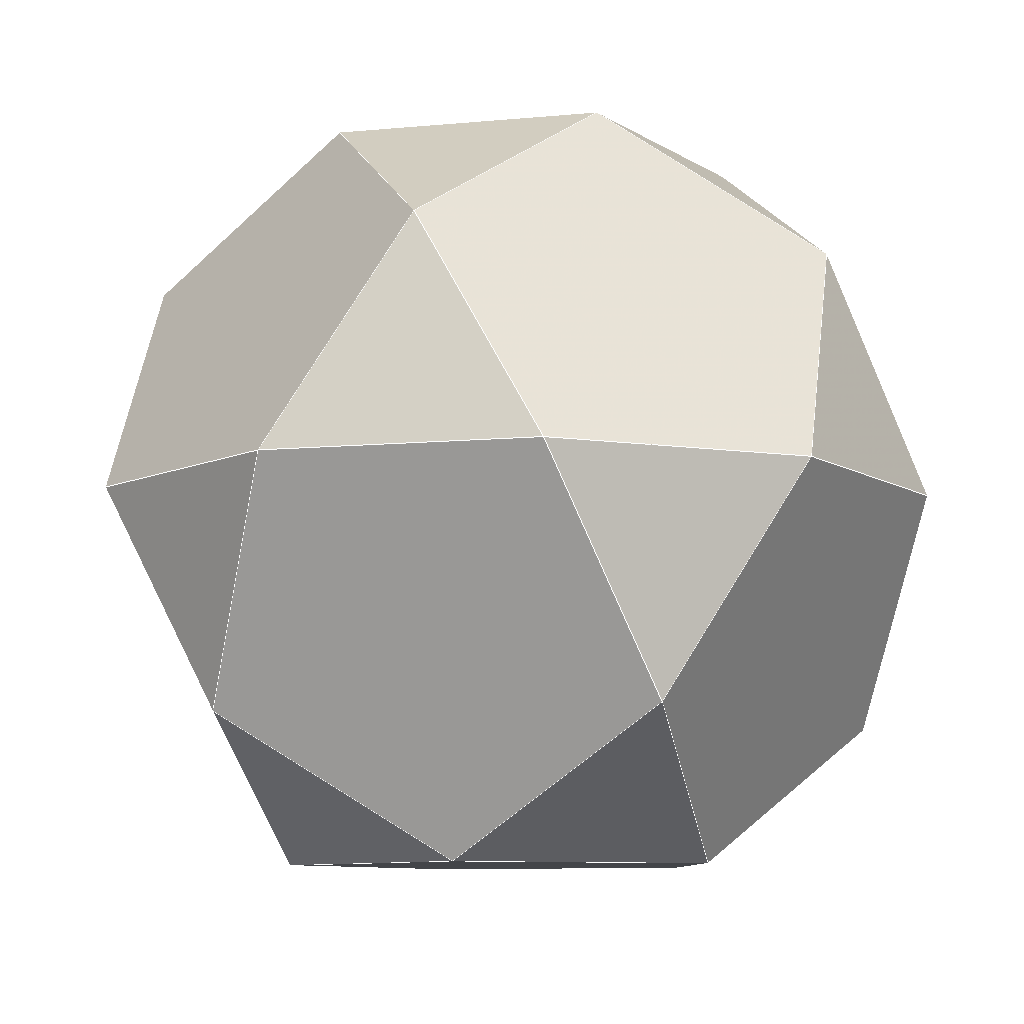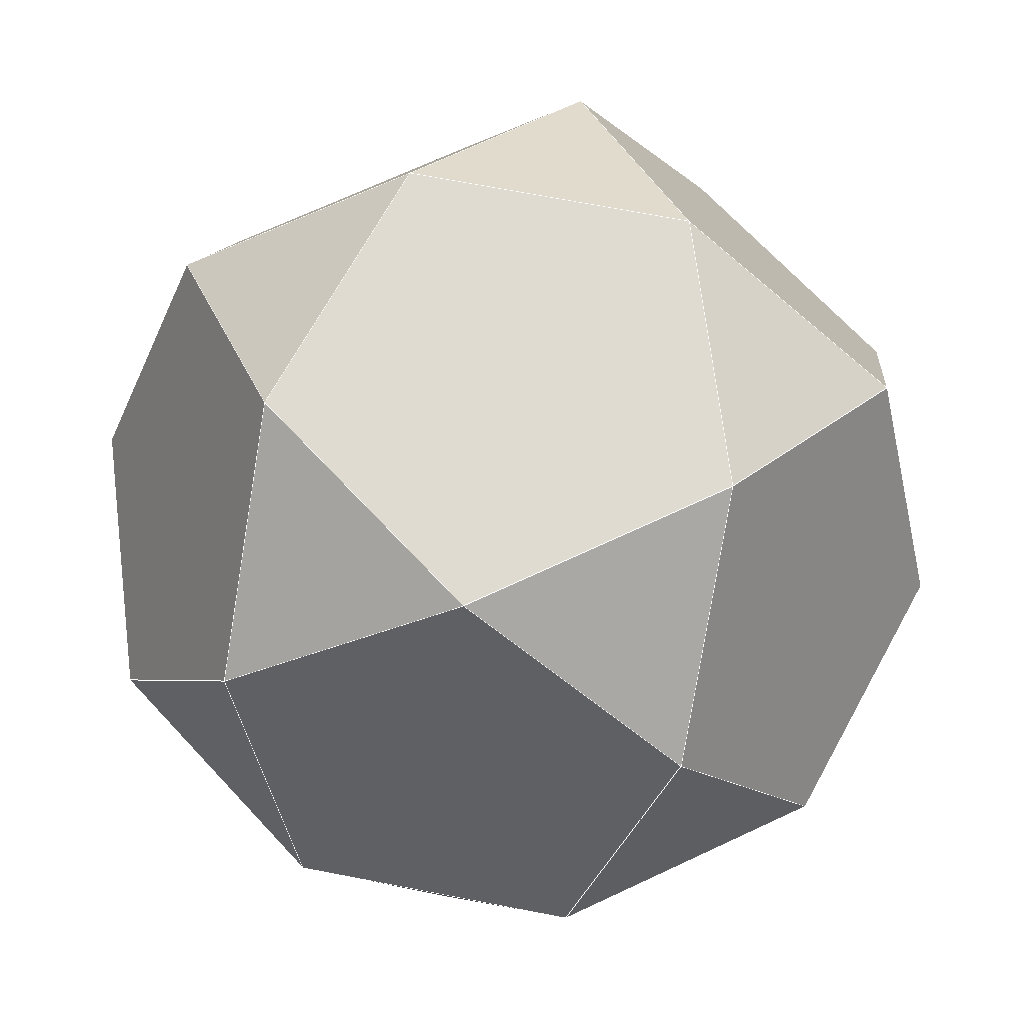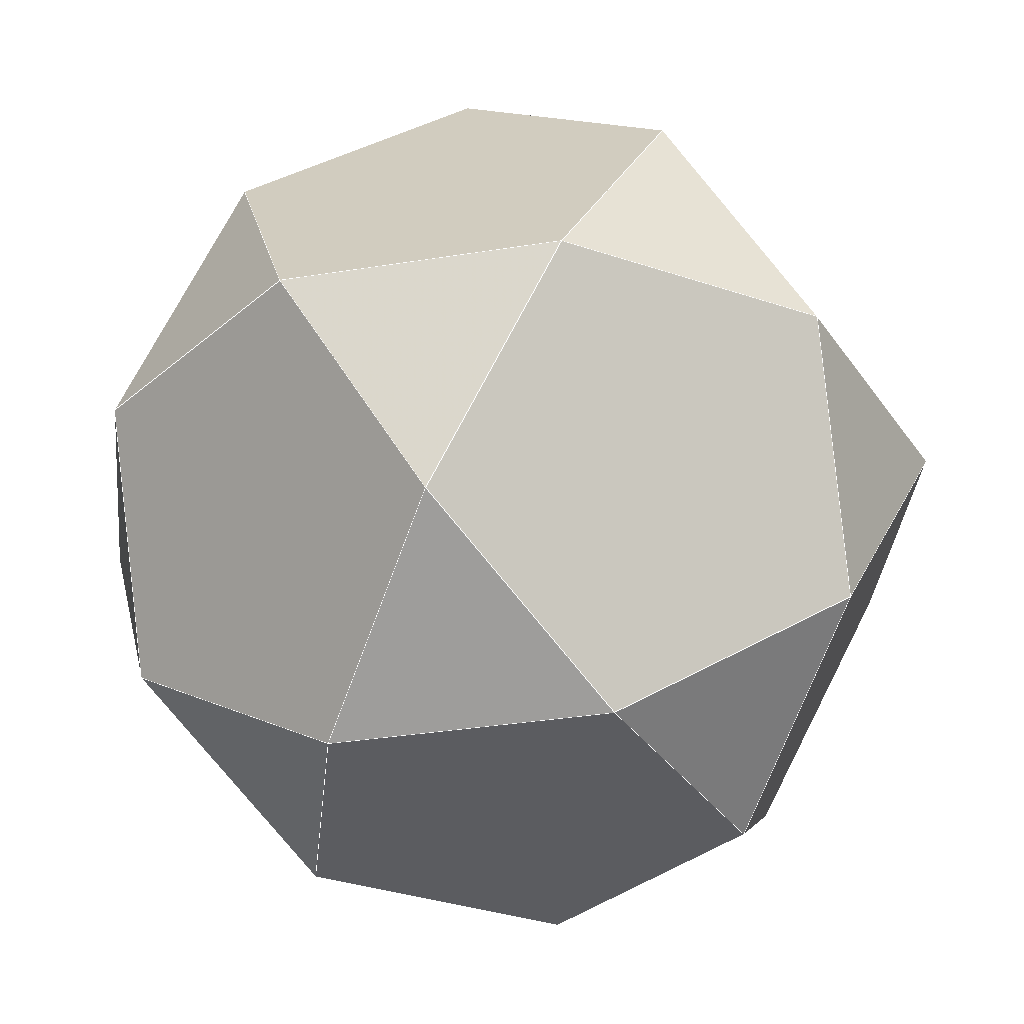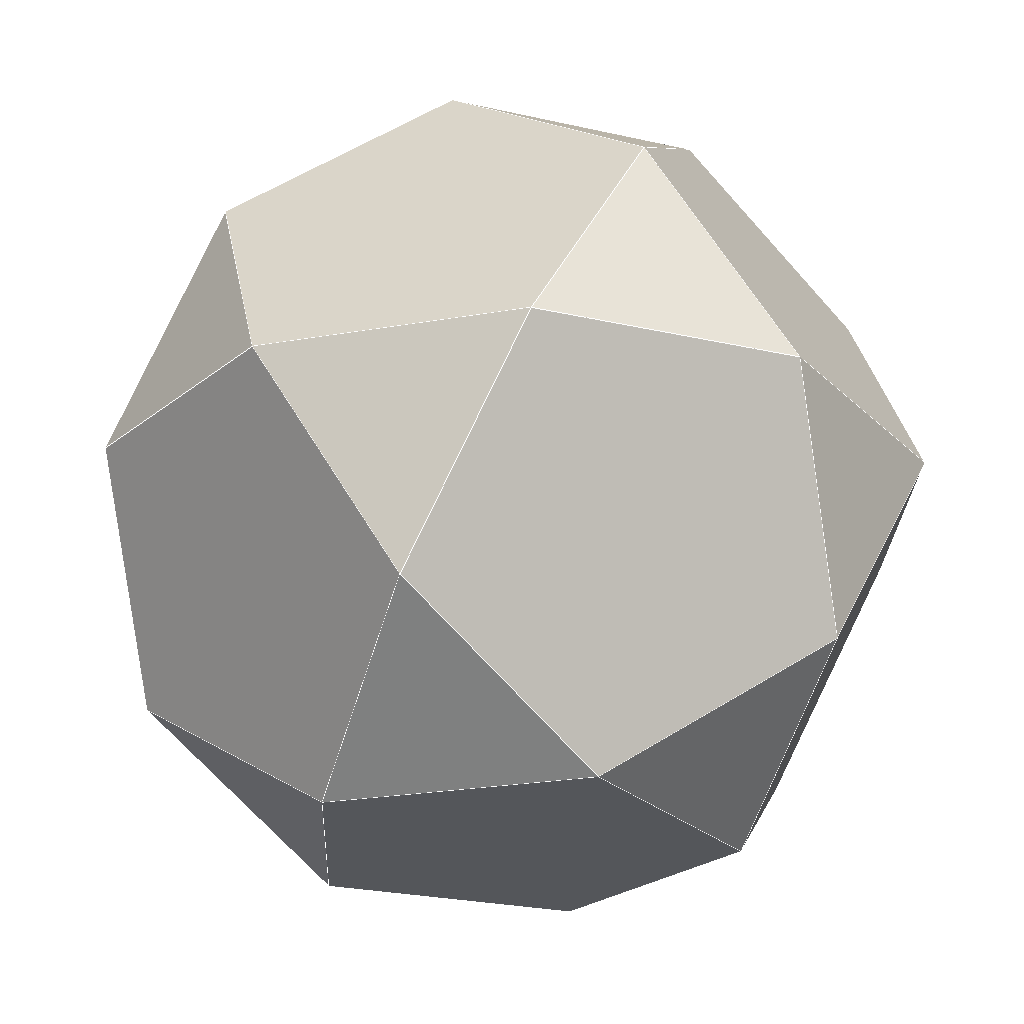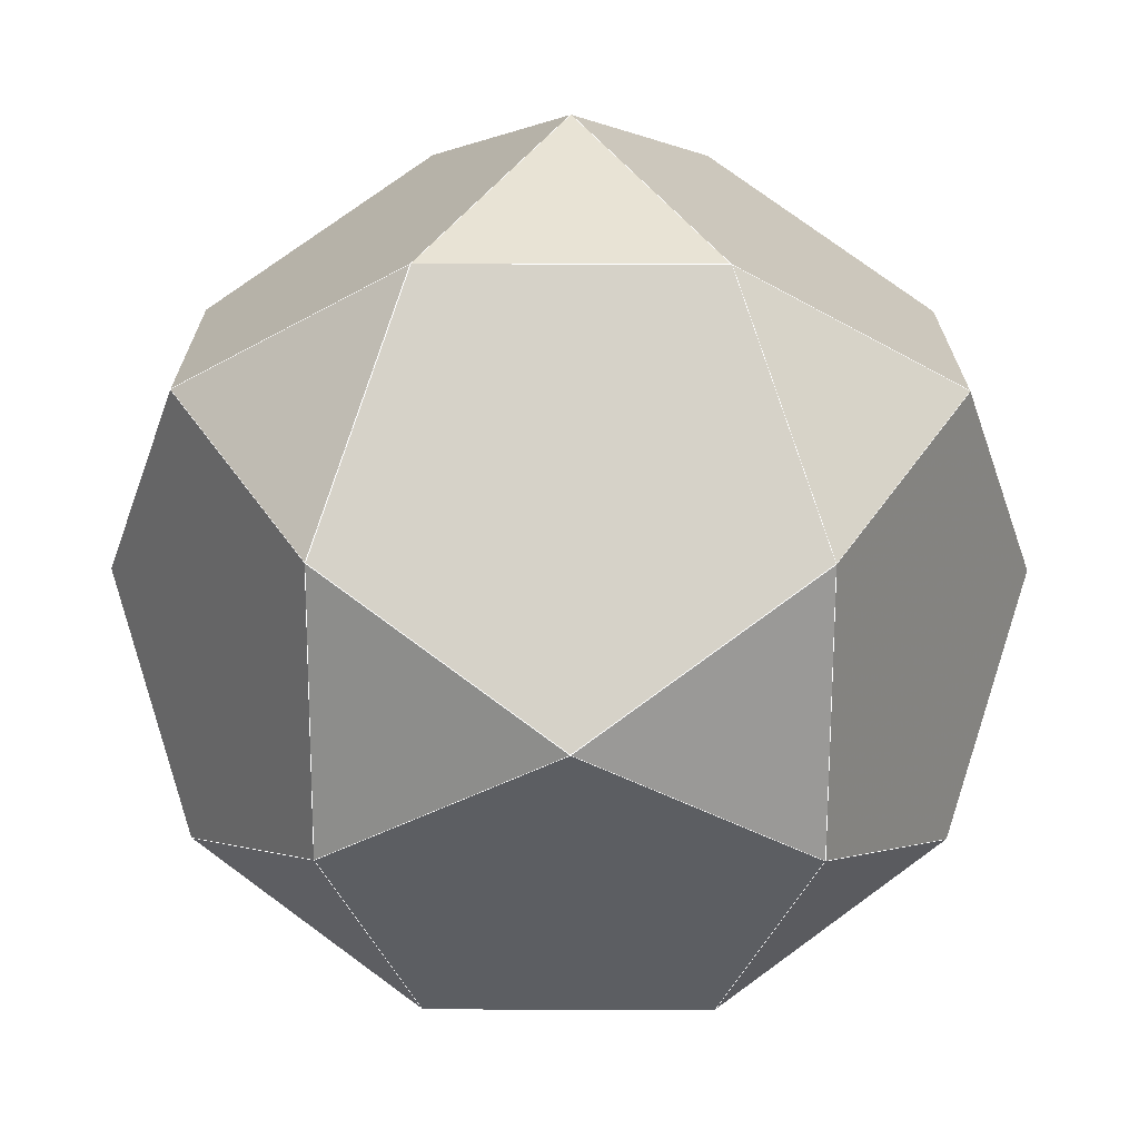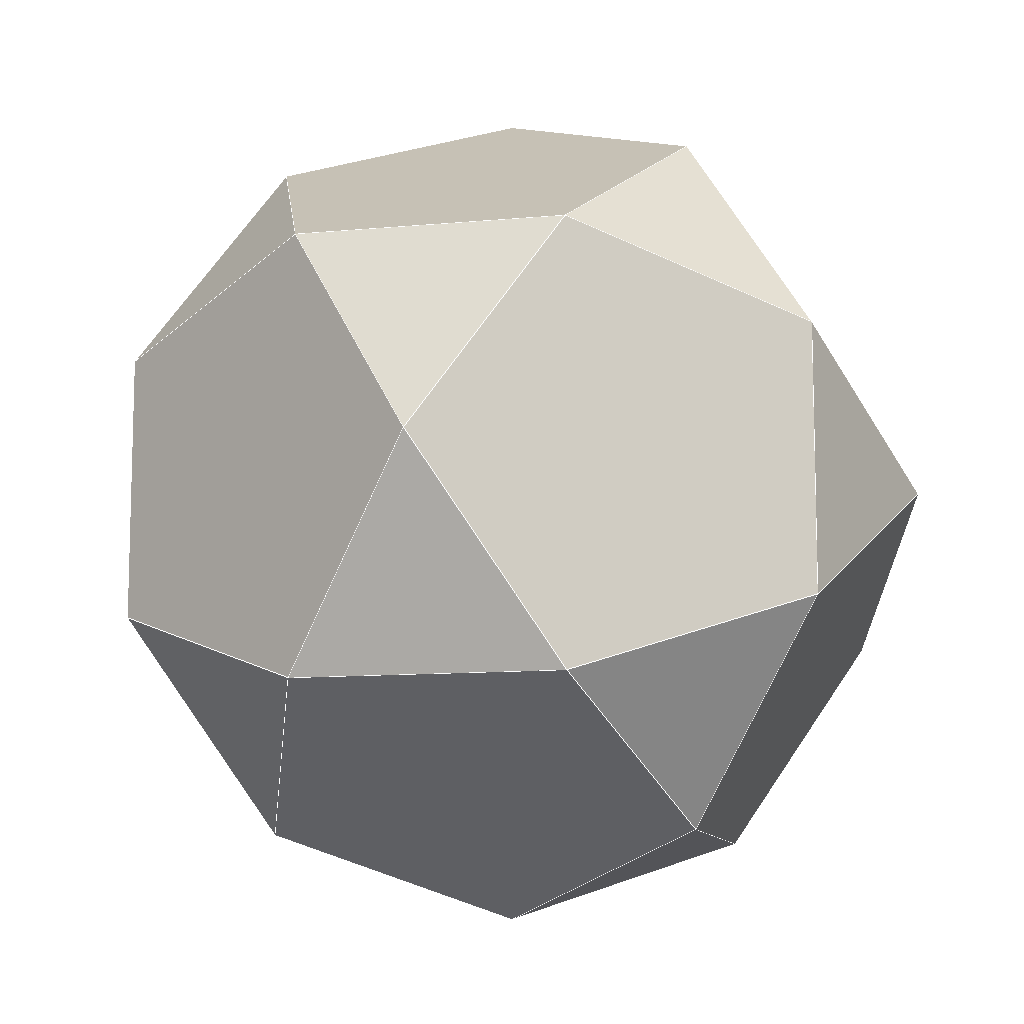
<metadata>
{"format":"obj","ext":"obj","renderer":"f3d","projection":"perspective","resolution":1024,"background":"white","views":[{"elev":-8.9,"azim":-39.7,"up":"+Z"},{"elev":69.9,"azim":-7.1,"up":"+Z"},{"elev":-35.2,"azim":-78.0,"up":"+Z"},{"elev":-25.2,"azim":-74.3,"up":"+Z"},{"elev":-38.1,"azim":17.8,"up":"+Z"},{"elev":-10.6,"azim":161.5,"up":"+Y"}]}
</metadata>
<code>
o PolyhedronMesh
v 0 1 0
v 0.5878 0.809 0
v 0.2629 0.809 0.5257
v 0 1 0
v -0.5878 0.809 0
v -0.2629 0.809 -0.5257
v 0.5878 0.809 0
v 0.6882 0.5 -0.5257
v 0.9511 0.309 0
v 0.2629 0.809 0.5257
v 0.4253 0.309 0.8507
v -0.1625 0.5 0.8507
v -0.5878 0.809 0
v -0.6882 0.5 0.5257
v -0.9511 0.309 0
v -0.2629 0.809 -0.5257
v -0.4253 0.309 -0.8507
v 0.1625 0.5 -0.8507
v 0.9511 0.309 0
v 0.9511 -0.309 0
v 0.8507 0 0.5257
v 0.6882 0.5 -0.5257
v 0.1625 0.5 -0.8507
v 0.5257 0 -0.8507
v -0.1625 0.5 0.8507
v -0.5257 0 0.8507
v -0.6882 0.5 0.5257
v 0.4253 0.309 0.8507
v 0.8507 0 0.5257
v 0.4253 -0.309 0.8507
v -0.9511 0.309 0
v -0.9511 -0.309 0
v -0.8507 0 -0.5257
v -0.4253 0.309 -0.8507
v -0.8507 0 -0.5257
v -0.4253 -0.309 -0.8507
v 0.9511 -0.309 0
v 0.6882 -0.5 -0.5257
v 0.5878 -0.809 0
v 0.5257 0 -0.8507
v 0.1625 -0.5 -0.8507
v 0.6882 -0.5 -0.5257
v -0.5257 0 0.8507
v -0.1625 -0.5 0.8507
v -0.6882 -0.5 0.5257
v 0.4253 -0.309 0.8507
v 0.2629 -0.809 0.5257
v -0.1625 -0.5 0.8507
v -0.9511 -0.309 0
v -0.6882 -0.5 0.5257
v -0.5878 -0.809 0
v -0.4253 -0.309 -0.8507
v -0.2629 -0.809 -0.5257
v 0.1625 -0.5 -0.8507
v 0.5878 -0.809 0
v 0 -1 0
v 0.2629 -0.809 0.5257
v -0.5878 -0.809 0
v 0 -1 0
v -0.2629 -0.809 -0.5257
v 0 1 0
v 0.2629 0.809 0.5257
v -0.1625 0.5 0.8507
v -0.6882 0.5 0.5257
v -0.5878 0.809 0
v 0 1 0
v -0.2629 0.809 -0.5257
v 0.1625 0.5 -0.8507
v 0.6882 0.5 -0.5257
v 0.5878 0.809 0
v 0.5878 0.809 0
v 0.9511 0.309 0
v 0.8507 0 0.5257
v 0.4253 0.309 0.8507
v 0.2629 0.809 0.5257
v -0.5878 0.809 0
v -0.9511 0.309 0
v -0.8507 0 -0.5257
v -0.4253 0.309 -0.8507
v -0.2629 0.809 -0.5257
v 0.9511 0.309 0
v 0.6882 0.5 -0.5257
v 0.5257 0 -0.8507
v 0.6882 -0.5 -0.5257
v 0.9511 -0.309 0
v -0.1625 0.5 0.8507
v 0.4253 0.309 0.8507
v 0.4253 -0.309 0.8507
v -0.1625 -0.5 0.8507
v -0.5257 0 0.8507
v -0.9511 0.309 0
v -0.6882 0.5 0.5257
v -0.5257 0 0.8507
v -0.6882 -0.5 0.5257
v -0.9511 -0.309 0
v 0.1625 0.5 -0.8507
v -0.4253 0.309 -0.8507
v -0.4253 -0.309 -0.8507
v 0.1625 -0.5 -0.8507
v 0.5257 0 -0.8507
v 0.9511 -0.309 0
v 0.5878 -0.809 0
v 0.2629 -0.809 0.5257
v 0.4253 -0.309 0.8507
v 0.8507 0 0.5257
v -0.9511 -0.309 0
v -0.5878 -0.809 0
v -0.2629 -0.809 -0.5257
v -0.4253 -0.309 -0.8507
v -0.8507 0 -0.5257
v 0.5878 -0.809 0
v 0.6882 -0.5 -0.5257
v 0.1625 -0.5 -0.8507
v -0.2629 -0.809 -0.5257
v 0 -1 0
v -0.6882 -0.5 0.5257
v -0.1625 -0.5 0.8507
v 0.2629 -0.809 0.5257
v 0 -1 0
v -0.5878 -0.809 0
f 1 2 3
f 4 5 6
f 7 8 9
f 10 11 12
f 13 14 15
f 16 17 18
f 19 20 21
f 22 23 24
f 25 26 27
f 28 29 30
f 31 32 33
f 34 35 36
f 37 38 39
f 40 41 42
f 43 44 45
f 46 47 48
f 49 50 51
f 52 53 54
f 55 56 57
f 58 59 60
f 61 62 63
f 61 63 64
f 61 64 65
f 66 67 68
f 66 68 69
f 66 69 70
f 71 72 73
f 71 73 74
f 71 74 75
f 76 77 78
f 76 78 79
f 76 79 80
f 81 82 83
f 81 83 84
f 81 84 85
f 86 87 88
f 86 88 89
f 86 89 90
f 91 92 93
f 91 93 94
f 91 94 95
f 96 97 98
f 96 98 99
f 96 99 100
f 101 102 103
f 101 103 104
f 101 104 105
f 106 107 108
f 106 108 109
f 106 109 110
f 111 112 113
f 111 113 114
f 111 114 115
f 116 117 118
f 116 118 119
f 116 119 120
l 1 2
l 2 3
l 3 1
l 4 5
l 5 6
l 6 4
l 7 8
l 8 9
l 9 7
l 10 11
l 11 12
l 12 10
l 13 14
l 14 15
l 15 13
l 16 17
l 17 18
l 18 16
l 19 20
l 20 21
l 21 19
l 22 23
l 23 24
l 24 22
l 25 26
l 26 27
l 27 25
l 28 29
l 29 30
l 30 28
l 31 32
l 32 33
l 33 31
l 34 35
l 35 36
l 36 34
l 37 38
l 38 39
l 39 37
l 40 41
l 41 42
l 42 40
l 43 44
l 44 45
l 45 43
l 46 47
l 47 48
l 48 46
l 49 50
l 50 51
l 51 49
l 52 53
l 53 54
l 54 52
l 55 56
l 56 57
l 57 55
l 58 59
l 59 60
l 60 58
l 61 62
l 62 63
l 63 64
l 64 65
l 65 61
l 66 67
l 67 68
l 68 69
l 69 70
l 70 66
l 71 72
l 72 73
l 73 74
l 74 75
l 75 71
l 76 77
l 77 78
l 78 79
l 79 80
l 80 76
l 81 82
l 82 83
l 83 84
l 84 85
l 85 81
l 86 87
l 87 88
l 88 89
l 89 90
l 90 86
l 91 92
l 92 93
l 93 94
l 94 95
l 95 91
l 96 97
l 97 98
l 98 99
l 99 100
l 100 96
l 101 102
l 102 103
l 103 104
l 104 105
l 105 101
l 106 107
l 107 108
l 108 109
l 109 110
l 110 106
l 111 112
l 112 113
l 113 114
l 114 115
l 115 111
l 116 117
l 117 118
l 118 119
l 119 120
l 120 116

</code>
